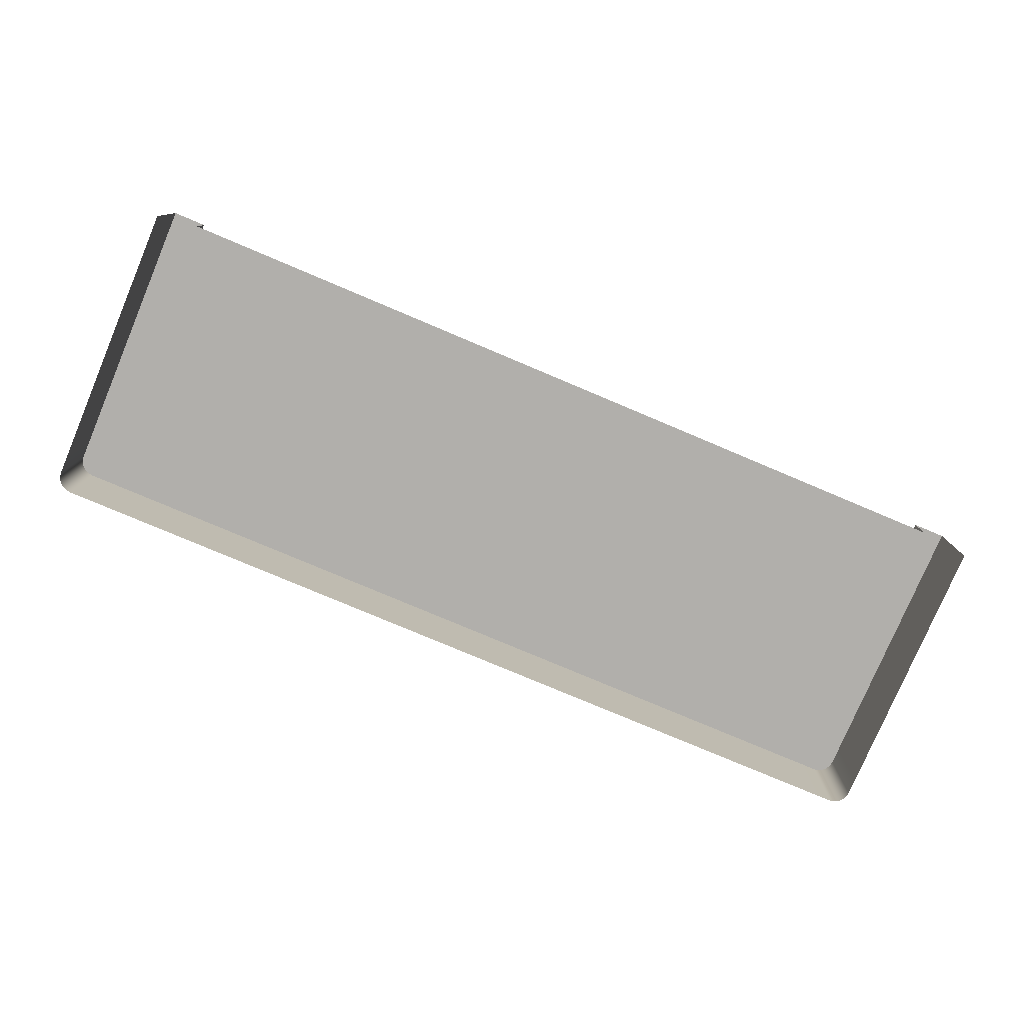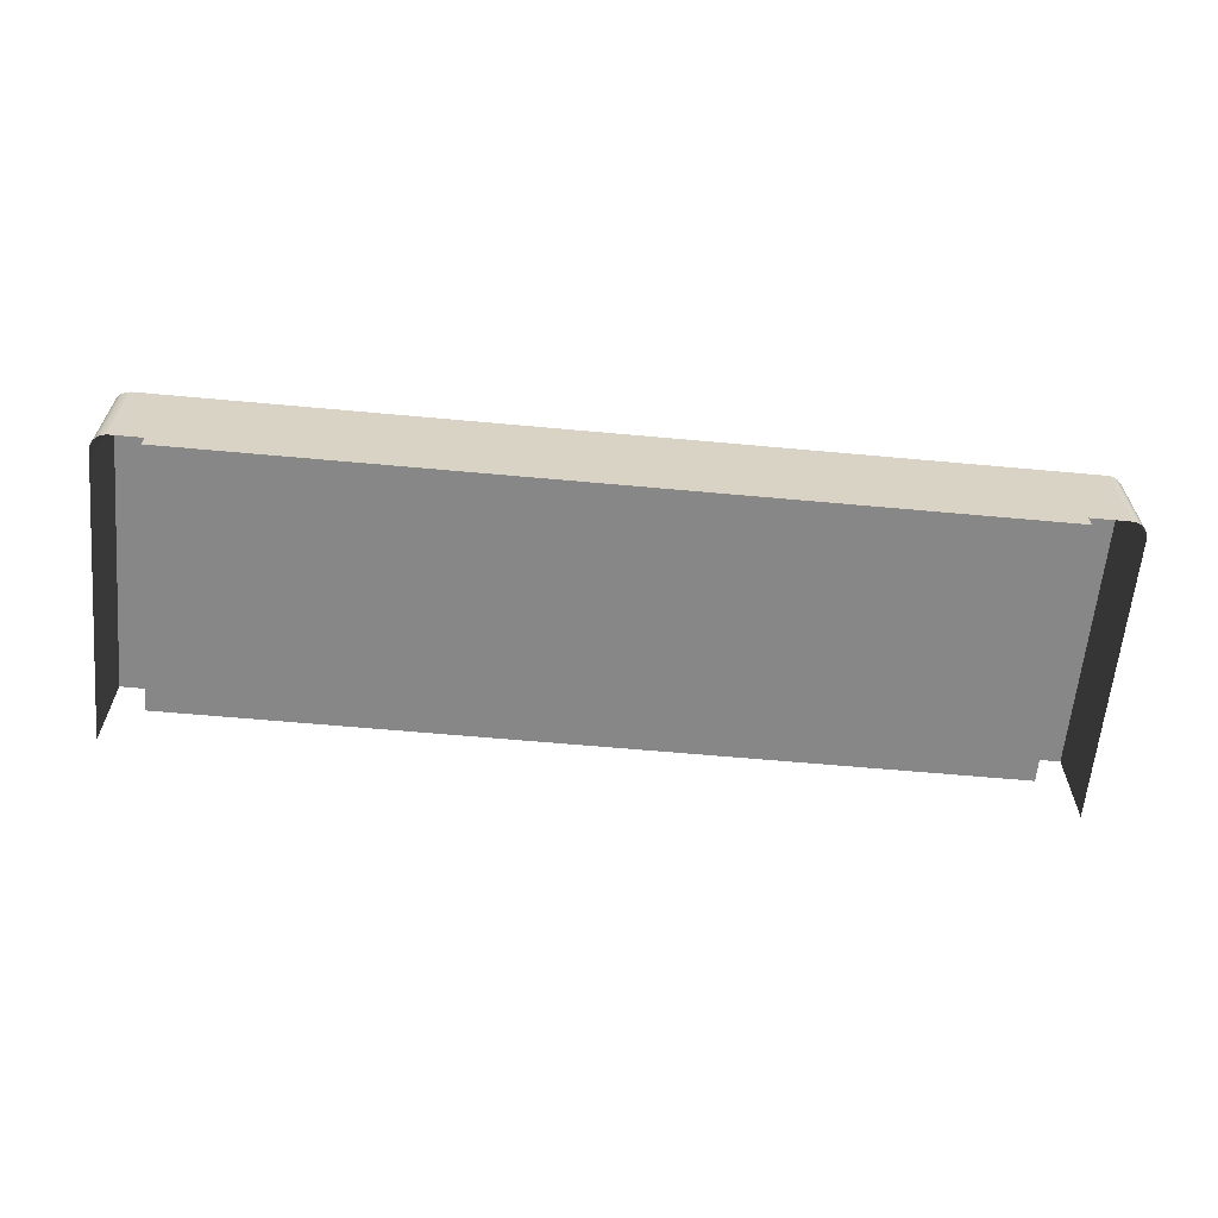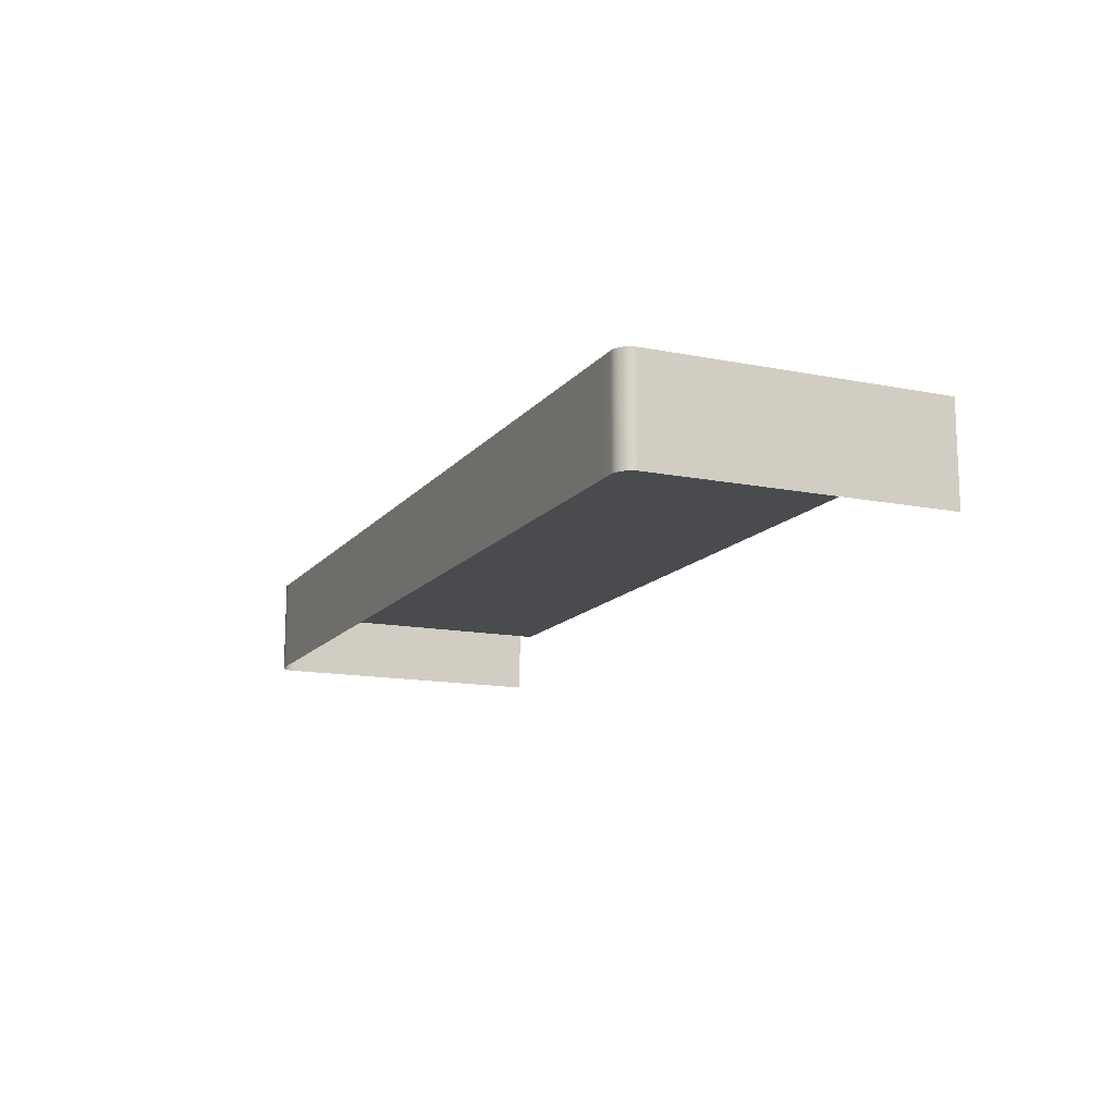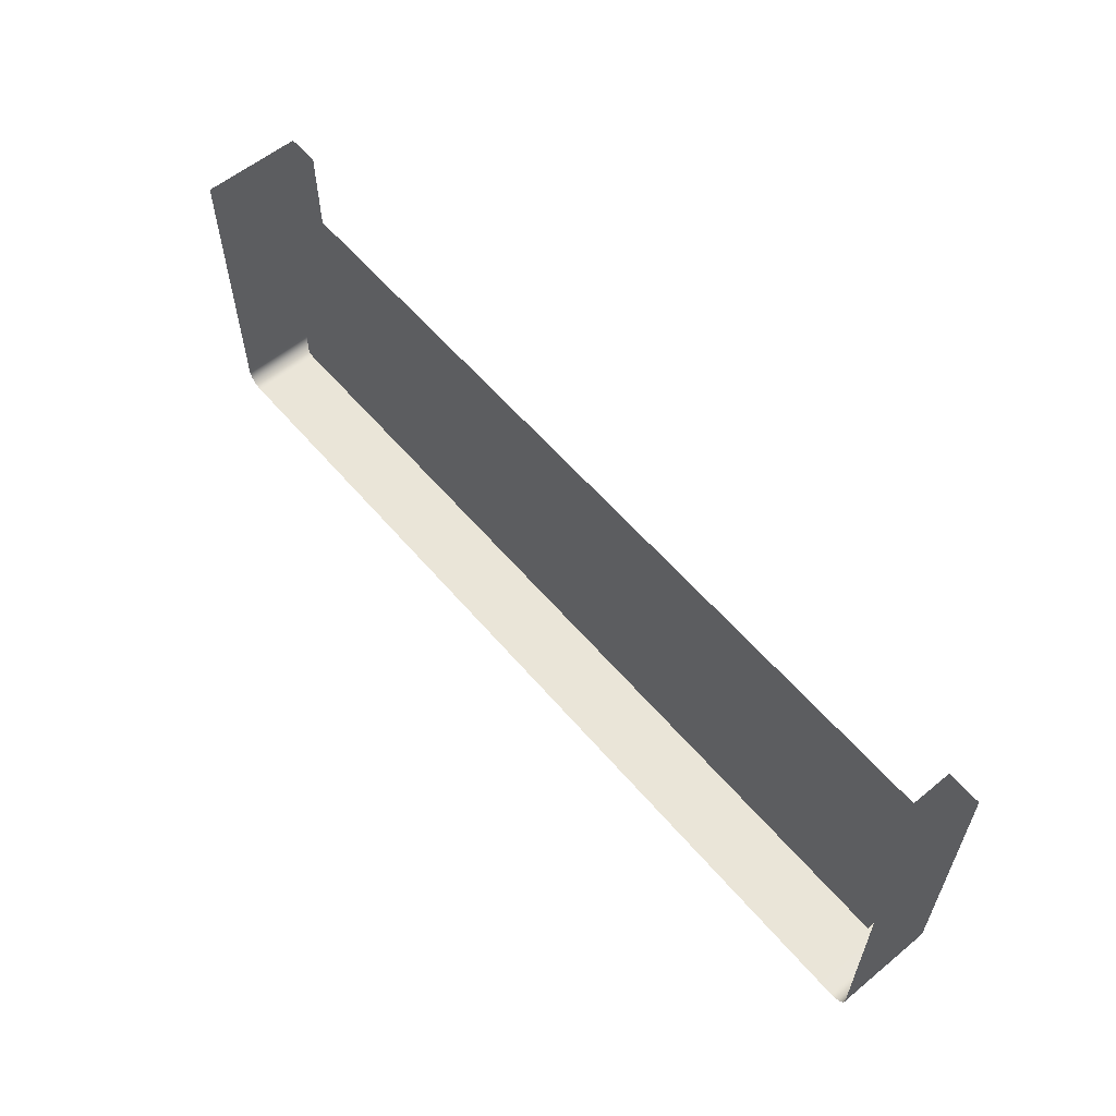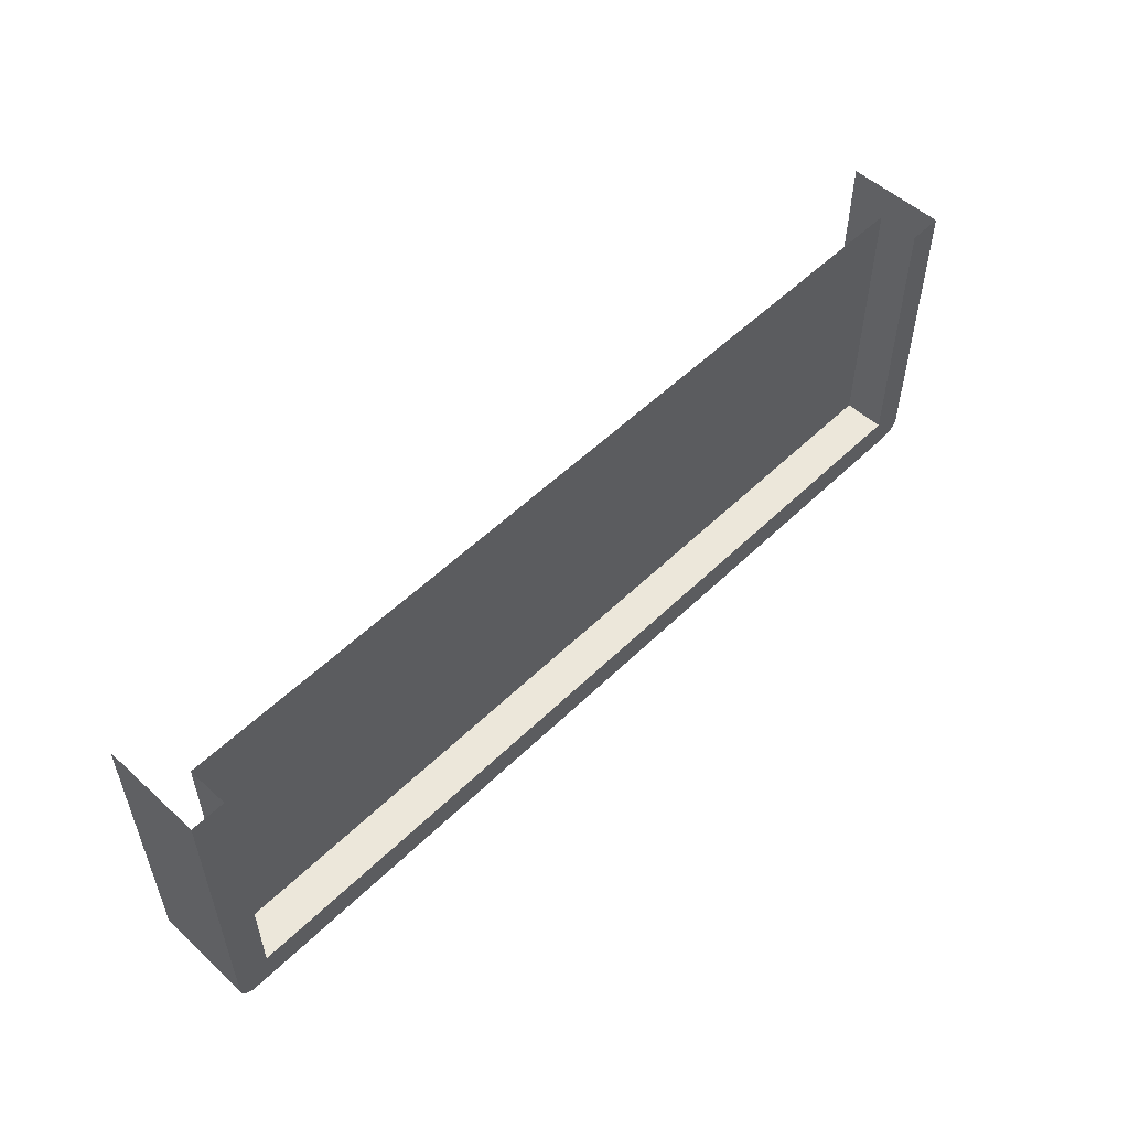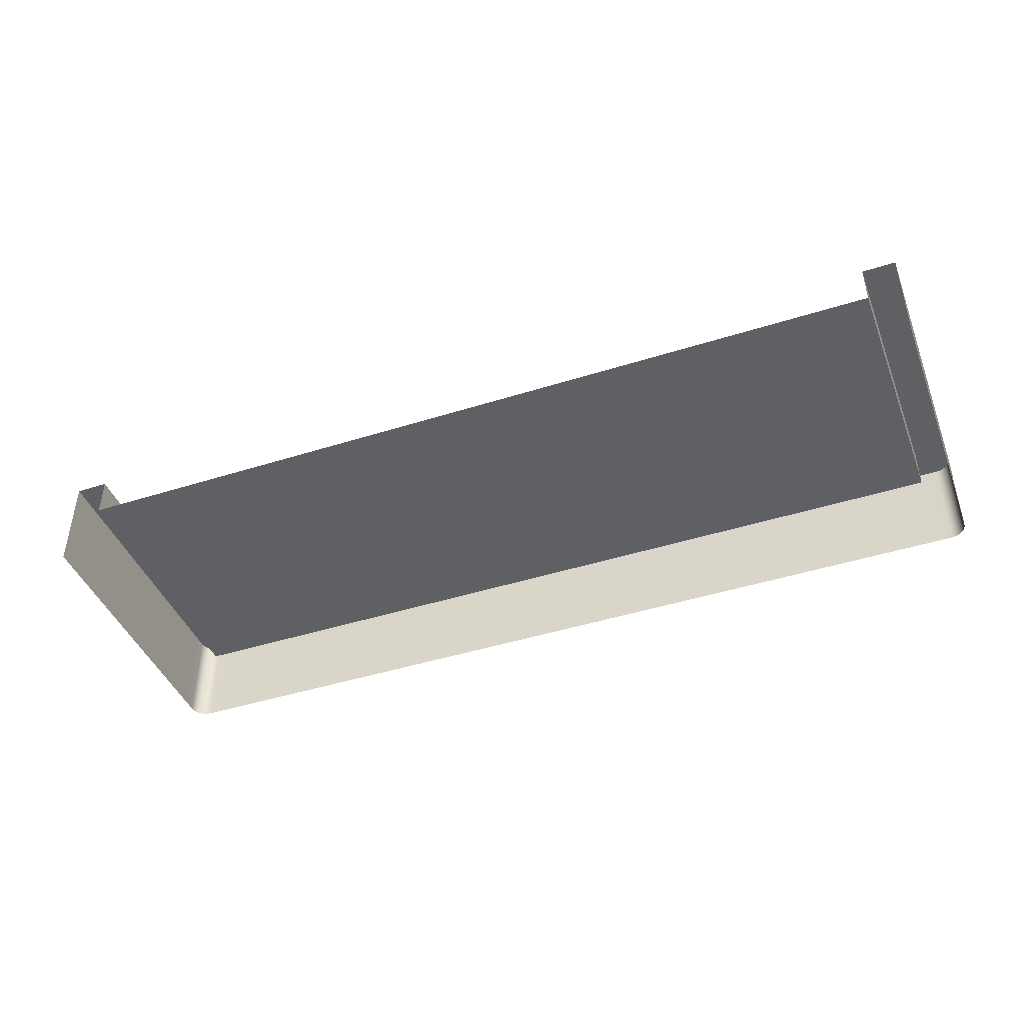
<metadata>
{"format":"obj","ext":"obj","renderer":"f3d","projection":"perspective","resolution":1024,"background":"white","views":[{"elev":-78.3,"azim":-22.9,"up":"+Y"},{"elev":-62.4,"azim":174.7,"up":"+Y"},{"elev":-13.7,"azim":-114.0,"up":"+Y"},{"elev":58.7,"azim":49.9,"up":"+Z"},{"elev":53.6,"azim":134.1,"up":"+Z"},{"elev":-43.3,"azim":20.6,"up":"+Y"}]}
</metadata>
<code>
g default
v -1.2e-05 0 0
v -3 0 0
v -1.2e-05 0.19 0
v -3 0.19 0
v -2.893 0.19 0
v -0.1071 0.19 0
v -1.2e-05 0.3212 0
v -0.1071 0.3212 0
v -3 0.3212 0
v -2.893 0.3212 0
v -3 0.19 -0.8947
v -3 0.3212 -0.8947
v -2.893 0.3212 -0.8947
v -2.893 0.19 -0.8947
v -0.1071 0.19 -0.8947
v -0.1071 0.3212 -0.8947
v -1.2e-05 0.3212 -0.8947
v -1.2e-05 0.19 -0.8947
v -1.2e-05 0 -0.8947
v -3 0 -0.8947
v -0.1071 0.3212 -1
v -2.89 0.3212 -1
v -2.887 0 -1
v -2.887 0.19 -1
v -0.1071 0 -1
v -0.1071 0.19 -1
v -3 0 -0.9474
v -2.997 0 -0.9636
v -2.99 0 -0.9783
v -2.978 0 -0.9899
v -2.964 0 -0.9974
v -2.947 0 -1
v -2.964 0.19 -0.9974
v -2.978 0.19 -0.9899
v -2.99 0.19 -0.9783
v -2.997 0.19 -0.9636
v -3 0.19 -0.9474
v -2.947 0.19 -1
v -0.05266 0 -1
v -0.03639 0 -0.9974
v -0.02171 0 -0.9899
v -0.01007 0 -0.9783
v -0.002589 0 -0.9636
v -1.2e-05 0 -0.9474
v -0.03639 0.19 -0.9974
v -0.02171 0.19 -0.9899
v -0.01007 0.19 -0.9783
v -0.002589 0.19 -0.9636
v -1.2e-05 0.19 -0.9474
v -0.05266 0.19 -1
v -0.05266 0.3212 -1
v -1.2e-05 0.3212 -0.9474
v -0.002589 0.3212 -0.9636
v -0.01007 0.3212 -0.9783
v -0.02171 0.3212 -0.9899
v -0.03639 0.3212 -0.9974
v -2.947 0.3212 -1
v -2.964 0.3212 -0.9974
v -2.978 0.3212 -0.9899
v -2.99 0.3212 -0.9783
v -2.997 0.3212 -0.9636
v -3 0.3212 -0.9474
g modelPanel2ViewSelectedSet blankEnd_A_1x3
f 2 4 11 20
f 19 18 3 1
f 6 15 14 5
f 18 17 7 3
f 4 9 12 11
f 14 13 10 5
f 6 8 16 15
f 8 7 17 16
f 12 9 10 13
f 13 14 15 16
f 13 16 21 22
f 23 24 26 25
f 21 26 24 22
f 32 31 33 38
f 31 30 34 33
f 30 29 35 34
f 29 28 36 35
f 28 27 37 36
f 38 33 58 57
f 33 34 59 58
f 34 35 60 59
f 35 36 61 60
f 36 37 62 61
f 44 43 48 49
f 43 42 47 48
f 42 41 46 47
f 41 40 45 46
f 40 39 50 45
f 49 48 53 52
f 48 47 54 53
f 47 46 55 54
f 46 45 56 55
f 45 50 51 56
f 20 11 37 27
f 18 19 44 49
f 17 18 49 52
f 11 12 62 37
f 51 50 26 21
f 25 26 50 39
f 32 38 24 23
f 22 24 38 57
f 51 21 16 17 52 53 54 55 56
f 12 13 22 57 58 59 60 61 62

</code>
